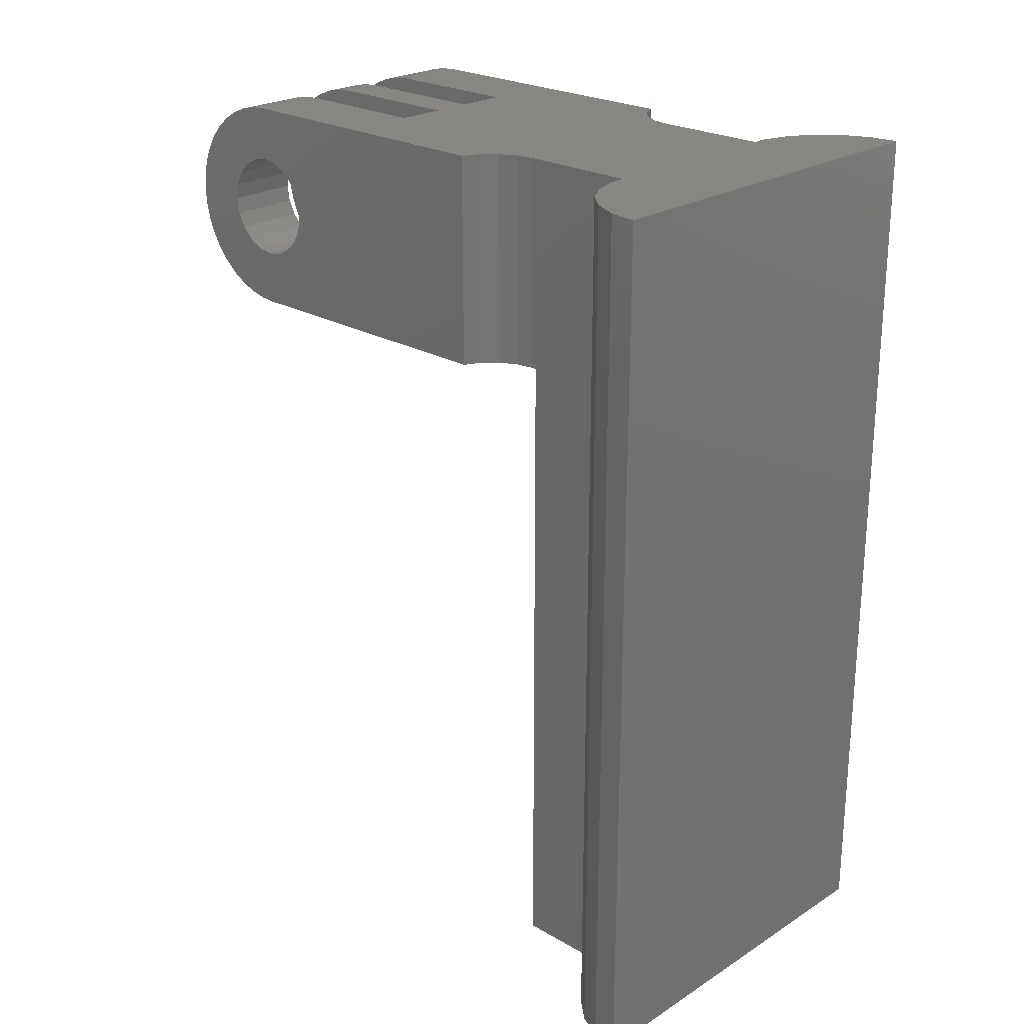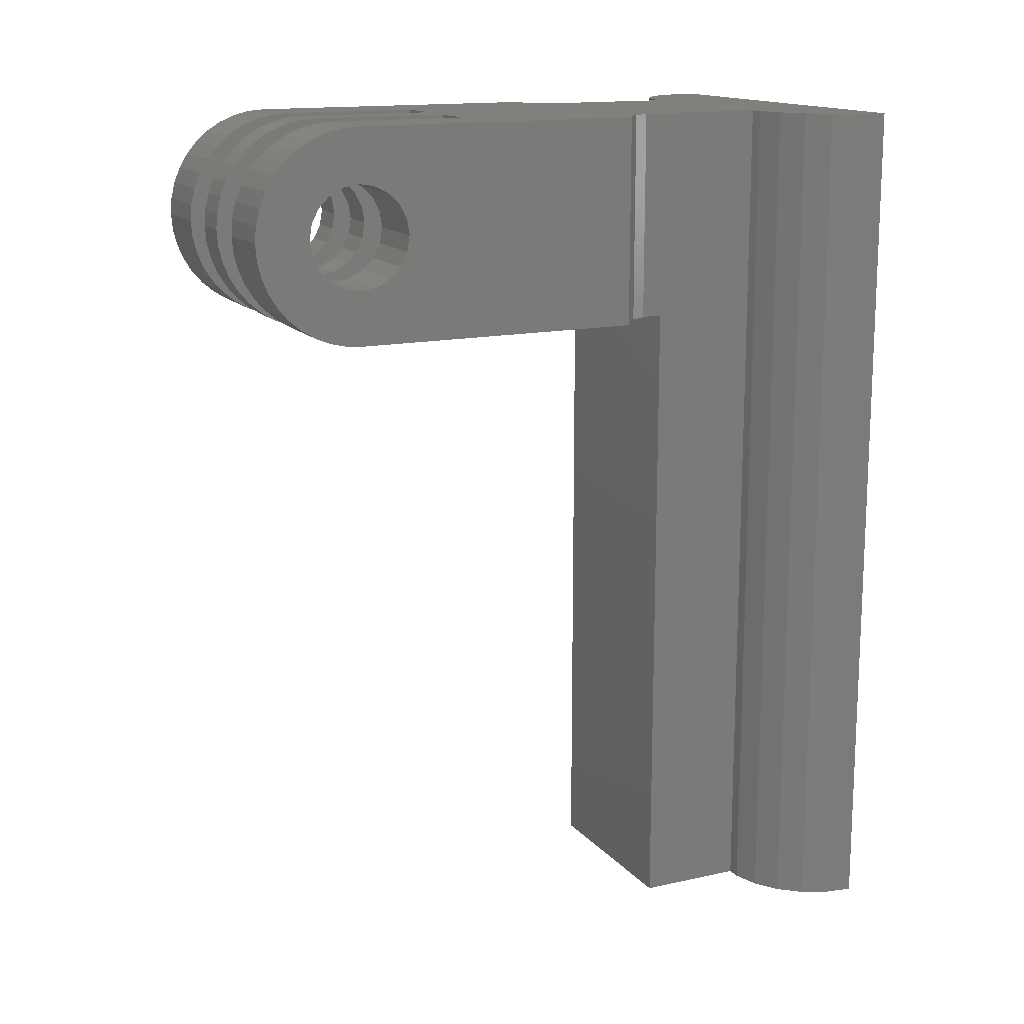
<metadata>
{"format":"stl","ext":"stl","renderer":"f3d","projection":"perspective","resolution":1024,"background":"white","views":[{"elev":23.8,"azim":133.8,"up":"+Y"},{"elev":14.8,"azim":64.6,"up":"+Y"}]}
</metadata>
<code>
# stl→obj: 405 verts, 814 faces
v -4.63 29.75 38.21
v -9.5 29.67 39.34
v -4.63 29.67 39.34
v -9.5 29.75 38.21
v 9.5 29.75 38.21
v 4.63 29.67 39.34
v 9.5 29.67 39.34
v 4.63 29.75 38.21
v 1.33 29.75 38.21
v -1.33 29.67 39.34
v 1.33 29.67 39.34
v -1.33 29.75 38.21
v 4.63 29.4 40.43
v 9.5 29.4 40.43
v -9.5 29.4 40.43
v -4.63 29.4 40.43
v -1.33 29.4 40.43
v 1.33 29.4 40.43
v -9.5 22.55 45.41
v -4.63 21.43 45.32
v -4.63 22.55 45.41
v -9.5 21.43 45.32
v 4.63 22.55 45.41
v 9.5 21.43 45.32
v 9.5 22.55 45.41
v 4.63 21.43 45.32
v -1.33 22.55 45.41
v 1.33 21.43 45.32
v 1.33 22.55 45.41
v -1.33 21.43 45.32
v 4.63 27.64 43.3
v 9.5 26.79 44.03
v 9.5 27.64 43.3
v 4.63 26.79 44.03
v -9.5 27.64 43.3
v -4.63 26.79 44.03
v -4.63 27.64 43.3
v -9.5 26.79 44.03
v -1.33 27.64 43.3
v 1.33 26.79 44.03
v 1.33 27.64 43.3
v -1.33 26.79 44.03
v 4.63 16.73 42.44
v 9.5 17.46 43.3
v 4.63 17.46 43.3
v 9.5 16.73 42.44
v -9.5 16.73 42.44
v -4.63 17.46 43.3
v -9.5 17.46 43.3
v -4.63 16.73 42.44
v -1.33 16.73 42.44
v 1.33 17.46 43.3
v -1.33 17.46 43.3
v 1.33 16.73 42.44
v 4.63 20.33 45.06
v 9.5 19.29 44.62
v 9.5 20.33 45.06
v 4.63 19.29 44.62
v -9.5 20.33 45.06
v -4.63 19.29 44.62
v -4.63 20.33 45.06
v -9.5 19.29 44.62
v -1.33 20.33 45.06
v 1.33 19.29 44.62
v 1.33 20.33 45.06
v -1.33 19.29 44.62
v 4.63 28.97 41.48
v 9.5 28.97 41.48
v -9.5 28.97 41.48
v -4.63 28.97 41.48
v -1.33 28.97 41.48
v 1.33 28.97 41.48
v 4.63 25.82 44.62
v 9.5 24.78 45.06
v 9.5 25.82 44.62
v 4.63 24.78 45.06
v -9.5 25.82 44.62
v -4.63 24.78 45.06
v -4.63 25.82 44.62
v -9.5 24.78 45.06
v -1.33 25.82 44.62
v 1.33 24.78 45.06
v 1.33 25.82 44.62
v -1.33 24.78 45.06
v 4.63 15.71 40.43
v 9.5 16.14 41.48
v 4.63 16.14 41.48
v 9.5 15.71 40.43
v -9.5 15.71 40.43
v -4.63 16.14 41.48
v -9.5 16.14 41.48
v -4.63 15.71 40.43
v -1.33 15.71 40.43
v 1.33 16.14 41.48
v -1.33 16.14 41.48
v 1.33 15.71 40.43
v 4.63 18.32 44.03
v 9.5 18.32 44.03
v -9.5 18.32 44.03
v -4.63 18.32 44.03
v -1.33 18.32 44.03
v 1.33 18.32 44.03
v 9.5 28.38 42.44
v 4.63 28.38 42.44
v -4.63 28.38 42.44
v -9.5 28.38 42.44
v 1.33 28.38 42.44
v -1.33 28.38 42.44
v -4.63 23.68 45.32
v -9.5 23.68 45.32
v 9.5 23.68 45.32
v 4.63 23.68 45.32
v 1.33 23.68 45.32
v -1.33 23.68 45.32
v -9.5 15.35 38.21
v -4.63 15.44 39.34
v -9.5 15.44 39.34
v -4.63 15.35 38.21
v 4.63 15.35 38.21
v 9.5 15.44 39.34
v 4.63 15.44 39.34
v 9.5 15.35 38.21
v -1.33 15.35 38.21
v 1.33 15.44 39.34
v -1.33 15.44 39.34
v 1.33 15.35 38.21
v -9.5 15.35 28.71
v -4.63 15.35 28.71
v 4.63 15.35 28.71
v 9.5 15.35 28.71
v -1.33 15.35 28.71
v 1.33 15.35 28.71
v -4.63 29.75 28.71
v -9.5 29.75 28.71
v 9.5 29.75 28.71
v 4.63 29.75 28.71
v 1.33 29.75 28.71
v -1.33 29.75 28.71
v -9.5 28.11 38.21
v -7.2 26.05 38.21
v -9.5 27.84 39.81
v -9.5 27.71 40.19
v -7.2 25.32 40.36
v -9.5 26.94 41.62
v -9.5 24.11 32.91
v -7.2 24.11 35.12
v -7.2 24.47 35.28
v -9.5 23.92 32.83
v -7.235 23.64 34.88
v -7.2 23.41 34.82
v -7.2 23.52 34.86
v -7.2 25.32 36.06
v -9.5 26.94 34.8
v -9.5 25.74 33.7
v -9.5 20.15 43.18
v -7.2 20.18 40.78
v -9.5 18.79 42.29
v -9.5 25.74 42.72
v -9.5 25.59 42.86
v -7.2 24.47 41.14
v -9.5 24.11 43.51
v -9.5 25.59 33.56
v -9.5 27.84 36.61
v -9.5 17.8 41.01
v -7.2 19.98 40.53
v -7.252 19.72 40.27
v -7.2 19.61 40.05
v -7.2 19.48 39.87
v -9.5 17.67 40.85
v -9.5 22.1 43.74
v -7.2 22.26 41.7
v -9.5 20.52 43.34
v -9.5 17.6 40.66
v -7.2 19.1 38.78
v -9.5 17.08 39.12
v -7.2 20.18 35.63
v -9.5 18.79 34.12
v -9.5 17.8 35.4
v -7.2 25.03 35.79
v -7.228 24.61 35.38
v -7.2 24.53 35.34
v -7.2 23.41 41.6
v -7.235 23.64 41.54
v -7.2 23.52 41.56
v -9.5 23.92 43.59
v -7.2 24.11 41.3
v -7.2 25.86 39.35
v -9.5 27.81 40.01
v -7.2 25.7 39.65
v -7.219 25.39 40.27
v -7.2 25.34 40.31
v -7.241 22.55 41.71
v -7.2 22.4 41.69
v -9.5 23.71 43.61
v -7.2 23.03 41.63
v -7.2 19.1 37.63
v -9.5 17.6 35.76
v -9.5 17.08 37.29
v -7.2 19.38 39.59
v -7.254 19.23 39.29
v -7.2 19.18 39.02
v -9.5 20.15 33.24
v -7.2 20.86 35.19
v -7.2 21.15 35
v -9.5 20.32 33.12
v -7.249 20.5 35.38
v -7.2 20.35 35.53
v -7.2 22.26 34.72
v -9.5 23.71 32.81
v -9.5 22.1 32.67
v -9.5 27.71 36.22
v -7.2 25.03 40.62
v -7.228 24.61 41.04
v -7.2 24.53 41.08
v -7.21 25.88 39.29
v -7.2 25.87 39.32
v -7.2 21.15 41.41
v -7.246 21.47 41.54
v -7.2 21.31 41.46
v -9.5 20.32 43.29
v -7.2 21.91 41.61
v -7.2 20.86 41.22
v -7.249 20.5 41.04
v -7.2 20.35 40.89
v -7.2 19.98 35.89
v -7.2 19.61 36.37
v -7.252 19.72 36.15
v -7.2 19.48 36.54
v -9.5 17.67 35.57
v -7.254 19.23 37.13
v -7.2 19.18 37.4
v -7.2 19.38 36.83
v -7.2 19.1 38.51
v -7.2 23.03 34.78
v -7.2 25.34 36.11
v -7.2 22.4 34.73
v -7.2 21.91 34.81
v -7.2 19.1 37.91
v -7.2 21.31 34.96
v -7.2 25.86 37.07
v -7.2 25.7 36.77
v -7.2 25.87 37.1
v -7.254 19.05 38.21
v -7.241 22.55 34.71
v -9.5 20.52 33.07
v -7.246 21.47 34.88
v -9.5 27.81 36.41
v -7.219 25.39 36.15
v -7.21 25.88 37.13
v -4.63 25.88 39.29
v -4.63 26.05 38.21
v 4.63 26.05 38.21
v 9.5 25.88 39.29
v 4.63 25.88 39.29
v 9.5 26.05 38.21
v -1.33 26.05 38.21
v 1.33 25.88 39.29
v -1.33 25.88 39.29
v 1.33 26.05 38.21
v -4.63 19.23 39.29
v -4.63 19.05 38.21
v 9.5 19.05 38.21
v 4.63 19.23 39.29
v 9.5 19.23 39.29
v 4.63 19.05 38.21
v 1.33 19.05 38.21
v -1.33 19.23 39.29
v 1.33 19.23 39.29
v -1.33 19.05 38.21
v -4.63 22.55 41.71
v -4.63 23.64 41.54
v 4.63 22.55 41.71
v 9.5 23.64 41.54
v 9.5 22.55 41.71
v 4.63 23.64 41.54
v -1.33 22.55 41.71
v 1.33 23.64 41.54
v 1.33 22.55 41.71
v -1.33 23.64 41.54
v -4.63 24.61 41.04
v -4.63 25.39 40.27
v 4.63 25.39 40.27
v 9.5 24.61 41.04
v 4.63 24.61 41.04
v 9.5 25.39 40.27
v -1.33 25.39 40.27
v 1.33 24.61 41.04
v -1.33 24.61 41.04
v 1.33 25.39 40.27
v -4.63 20.5 41.04
v -4.63 21.47 41.54
v 4.63 20.5 41.04
v 9.5 21.47 41.54
v 9.5 20.5 41.04
v 4.63 21.47 41.54
v -1.33 20.5 41.04
v 1.33 21.47 41.54
v 1.33 20.5 41.04
v -1.33 21.47 41.54
v -4.63 19.72 40.27
v 9.5 19.72 40.27
v 4.63 19.72 40.27
v 1.33 19.72 40.27
v -1.33 19.72 40.27
v -4.63 25.88 37.13
v -4.63 25.39 36.15
v 4.63 25.39 36.15
v 9.5 25.88 37.13
v 4.63 25.88 37.13
v 9.5 25.39 36.15
v -1.33 25.39 36.15
v 1.33 25.88 37.13
v -1.33 25.88 37.13
v 1.33 25.39 36.15
v -4.63 19.72 36.15
v -4.63 20.5 35.38
v 9.5 20.5 35.38
v 4.63 19.72 36.15
v 9.5 19.72 36.15
v 4.63 20.5 35.38
v 1.33 20.5 35.38
v -1.33 19.72 36.15
v 1.33 19.72 36.15
v -1.33 20.5 35.38
v -4.63 19.23 37.13
v 9.5 19.23 37.13
v 4.63 19.23 37.13
v 1.33 19.23 37.13
v -1.33 19.23 37.13
v -4.63 23.64 34.88
v -4.63 22.55 34.71
v 4.63 23.64 34.88
v 9.5 22.55 34.71
v 9.5 23.64 34.88
v 4.63 22.55 34.71
v -1.33 23.64 34.88
v 1.33 22.55 34.71
v 1.33 23.64 34.88
v -1.33 22.55 34.71
v -4.63 24.61 35.38
v 4.63 24.61 35.38
v 9.5 24.61 35.38
v -1.33 24.61 35.38
v 1.33 24.61 35.38
v -4.63 21.47 34.88
v 4.63 21.47 34.88
v 9.5 21.47 34.88
v -1.33 21.47 34.88
v 1.33 21.47 34.88
v -8.39 15.35 17.54
v -9.5 15.35 18.11
v -7.506 15.35 16.66
v 8.39 15.35 17.54
v 9.5 15.35 18.11
v 7.506 15.35 16.66
v -6.937 15.35 15.54
v 6.937 15.35 15.54
v -6.742 15.35 14.31
v 6.742 15.35 14.31
v -6.742 15.35 14.02
v 6.742 15.35 14.02
v 8.39 29.75 17.54
v 9.5 29.75 18.11
v 7.506 29.75 16.66
v -8.39 29.75 17.54
v -9.5 29.75 18.11
v -7.506 29.75 16.66
v 6.937 29.75 15.54
v -6.937 29.75 15.54
v 6.742 29.75 14.31
v -6.742 29.75 14.31
v 6.742 29.75 14.02
v -6.742 29.75 14.02
v -6.742 22.55 14.31
v 6.742 22.55 14.31
v 12.41 -29.75 3.645
v 13.21 29.75 1.899
v 12.41 29.75 3.645
v 13.21 -29.75 1.899
v 9.542 29.75 6.132
v 6.742 29.75 6.673
v 7.701 29.75 6.673
v 13.48 29.75 0
v -6.742 29.75 6.673
v 11.16 29.75 5.095
v -13.48 29.75 0
v -11.16 29.75 5.095
v -9.542 29.75 6.132
v -7.701 29.75 6.673
v -12.41 29.75 3.645
v -13.21 29.75 1.899
v -6.742 -29.75 6.673
v -7.701 -29.75 6.673
v 7.701 -29.75 6.673
v 6.742 -29.75 6.673
v -13.48 -29.75 0
v -13.21 -29.75 1.899
v 13.48 -29.75 0
v -9.542 -29.75 6.132
v -11.16 -29.75 5.095
v 11.16 -29.75 5.095
v -12.41 -29.75 3.645
v 9.542 -29.75 6.132
v 6.742 -29.75 14.02
v -6.742 -29.75 14.02
f 1 2 3
f 2 1 4
f 5 6 7
f 6 5 8
f 9 10 11
f 10 9 12
f 7 13 14
f 13 7 6
f 3 15 16
f 15 3 2
f 11 17 18
f 17 11 10
f 19 20 21
f 20 19 22
f 23 24 25
f 24 23 26
f 27 28 29
f 28 27 30
f 31 32 33
f 32 31 34
f 35 36 37
f 36 35 38
f 39 40 41
f 40 39 42
f 43 44 45
f 44 43 46
f 47 48 49
f 48 47 50
f 51 52 53
f 52 51 54
f 55 56 57
f 56 55 58
f 59 60 61
f 60 59 62
f 63 64 65
f 64 63 66
f 14 67 68
f 67 14 13
f 16 69 70
f 69 16 15
f 18 71 72
f 71 18 17
f 73 74 75
f 74 73 76
f 77 78 79
f 78 77 80
f 81 82 83
f 82 81 84
f 34 75 32
f 75 34 73
f 38 79 36
f 79 38 77
f 42 83 40
f 83 42 81
f 85 86 87
f 86 85 88
f 89 90 91
f 90 89 92
f 93 94 95
f 94 93 96
f 87 46 43
f 46 87 86
f 91 50 47
f 50 91 90
f 95 54 51
f 54 95 94
f 97 44 98
f 44 97 45
f 99 48 100
f 48 99 49
f 101 52 102
f 52 101 53
f 22 61 20
f 61 22 59
f 26 57 24
f 57 26 55
f 30 65 28
f 65 30 63
f 103 31 33
f 31 103 104
f 105 35 37
f 35 105 106
f 107 39 41
f 39 107 108
f 68 104 103
f 104 68 67
f 70 106 105
f 106 70 69
f 72 108 107
f 108 72 71
f 80 109 78
f 109 80 110
f 76 111 74
f 111 76 112
f 84 113 82
f 113 84 114
f 110 21 109
f 21 110 19
f 112 25 111
f 25 112 23
f 114 29 113
f 29 114 27
f 115 116 117
f 116 115 118
f 119 120 121
f 120 119 122
f 123 124 125
f 124 123 126
f 121 88 85
f 88 121 120
f 117 92 89
f 92 117 116
f 125 96 93
f 96 125 124
f 58 98 56
f 98 58 97
f 62 100 60
f 100 62 99
f 66 102 64
f 102 66 101
f 127 118 115
f 118 127 128
f 129 122 119
f 122 129 130
f 131 126 123
f 126 131 132
f 133 4 1
f 4 133 134
f 135 8 5
f 8 135 136
f 137 12 9
f 12 137 138
f 127 133 128
f 133 127 134
f 129 135 130
f 135 129 136
f 131 137 132
f 137 131 138
f 139 140 141
f 142 143 144
f 145 146 147
f 148 146 145
f 149 150 151
f 146 148 149
f 149 148 150
f 152 153 154
f 155 156 157
f 144 143 158
f 159 160 161
f 147 162 145
f 140 139 163
f 164 165 166
f 164 167 168
f 165 164 156
f 167 164 166
f 164 168 169
f 170 171 172
f 173 174 175
f 176 177 178
f 147 154 162
f 154 179 152
f 154 180 179
f 154 147 180
f 180 147 181
f 182 183 184
f 183 182 185
f 185 186 183
f 186 185 161
f 186 161 160
f 187 142 188
f 189 142 187
f 190 142 189
f 143 190 191
f 190 143 142
f 157 156 164
f 171 192 193
f 192 171 194
f 194 195 192
f 195 194 182
f 182 194 185
f 194 171 170
f 196 197 198
f 168 173 169
f 199 173 168
f 200 173 199
f 174 200 201
f 200 174 173
f 176 202 177
f 202 203 204
f 202 204 205
f 203 202 206
f 176 206 202
f 206 176 207
f 208 209 210
f 152 211 153
f 212 158 143
f 213 158 212
f 160 158 213
f 160 213 214
f 158 160 159
f 141 187 188
f 215 187 141
f 187 215 216
f 215 141 140
f 217 218 219
f 172 217 220
f 172 221 218
f 217 172 218
f 221 172 171
f 155 222 223
f 222 155 217
f 156 223 224
f 223 156 155
f 217 155 220
f 178 225 176
f 178 226 227
f 225 178 227
f 226 178 228
f 228 178 229
f 230 196 231
f 197 232 228
f 230 197 196
f 232 197 230
f 197 228 229
f 207 176 225
f 224 165 156
f 233 174 201
f 143 191 212
f 181 147 146
f 151 150 234
f 182 184 195
f 171 193 221
f 235 152 179
f 160 214 186
f 199 168 167
f 217 219 222
f 236 208 237
f 187 216 189
f 226 228 232
f 231 196 238
f 239 204 203
f 240 241 242
f 233 175 174
f 243 175 233
f 198 243 238
f 198 238 196
f 243 198 175
f 209 234 150
f 209 150 148
f 244 208 236
f 234 209 244
f 244 209 208
f 245 237 208
f 237 245 246
f 246 204 239
f 245 204 246
f 204 245 205
f 208 210 245
f 211 240 247
f 211 241 240
f 211 248 241
f 152 248 211
f 248 152 235
f 249 240 242
f 163 249 140
f 163 240 249
f 240 163 247
f 140 250 215
f 250 140 251
f 252 253 254
f 253 252 255
f 256 257 258
f 257 256 259
f 260 201 200
f 260 233 201
f 261 233 260
f 233 261 243
f 262 263 264
f 263 262 265
f 266 267 268
f 267 266 269
f 270 195 271
f 195 270 192
f 184 271 195
f 271 184 183
f 272 273 274
f 273 272 275
f 276 277 278
f 277 276 279
f 212 280 213
f 281 212 191
f 281 191 190
f 212 281 280
f 282 283 284
f 283 282 285
f 286 287 288
f 287 286 289
f 189 281 190
f 250 189 216
f 250 216 215
f 189 250 281
f 254 285 282
f 285 254 253
f 258 289 286
f 289 258 257
f 271 186 280
f 186 271 183
f 214 280 186
f 280 214 213
f 275 283 273
f 283 275 284
f 279 287 277
f 287 279 288
f 290 222 291
f 222 290 223
f 219 291 222
f 291 219 218
f 292 293 294
f 293 292 295
f 296 297 298
f 297 296 299
f 290 224 223
f 290 165 224
f 300 165 290
f 165 300 166
f 301 292 294
f 292 301 302
f 303 296 298
f 296 303 304
f 291 221 270
f 221 291 218
f 193 270 221
f 270 193 192
f 295 274 293
f 274 295 272
f 299 278 297
f 278 299 276
f 242 305 249
f 241 305 242
f 306 241 248
f 241 306 305
f 307 308 309
f 308 307 310
f 311 312 313
f 312 311 314
f 315 225 227
f 316 225 315
f 225 316 207
f 207 316 206
f 317 318 319
f 318 317 320
f 321 322 323
f 322 321 324
f 261 238 243
f 325 238 261
f 238 325 231
f 231 325 230
f 326 265 262
f 265 326 327
f 328 269 266
f 269 328 329
f 300 167 166
f 300 199 167
f 260 199 300
f 199 260 200
f 264 302 301
f 302 264 263
f 268 304 303
f 304 268 267
f 234 330 151
f 151 330 149
f 330 234 331
f 331 234 244
f 332 333 334
f 333 332 335
f 336 337 338
f 337 336 339
f 235 306 248
f 179 306 235
f 340 179 180
f 179 340 306
f 341 310 307
f 310 341 342
f 343 314 311
f 314 343 344
f 203 345 239
f 239 345 246
f 345 203 316
f 316 203 206
f 346 317 347
f 317 346 320
f 348 321 349
f 321 348 324
f 325 232 230
f 315 232 325
f 232 315 226
f 226 315 227
f 319 327 326
f 327 319 318
f 323 329 328
f 329 323 322
f 249 251 140
f 251 249 305
f 309 255 252
f 255 309 308
f 313 259 256
f 259 313 312
f 146 340 181
f 181 340 180
f 340 146 330
f 330 146 149
f 341 334 342
f 334 341 332
f 343 338 344
f 338 343 336
f 237 331 236
f 236 331 244
f 331 237 345
f 345 237 246
f 335 347 333
f 347 335 346
f 339 349 337
f 349 339 348
f 211 4 134
f 163 4 247
f 4 139 2
f 2 141 15
f 188 15 141
f 141 2 139
f 139 4 163
f 4 211 247
f 134 153 211
f 134 154 153
f 134 162 154
f 134 145 162
f 134 148 145
f 134 209 148
f 134 210 209
f 127 210 134
f 210 127 245
f 127 178 177
f 115 175 198
f 175 91 47
f 175 89 91
f 115 198 197
f 115 197 229
f 175 117 89
f 245 127 205
f 127 202 205
f 127 177 202
f 178 127 229
f 115 229 127
f 175 115 117
f 142 15 188
f 15 142 69
f 144 69 142
f 69 144 106
f 106 144 35
f 158 35 144
f 35 158 38
f 159 38 158
f 38 159 77
f 161 77 159
f 77 161 80
f 185 80 161
f 110 185 194
f 185 110 80
f 194 19 110
f 170 19 194
f 170 22 19
f 172 22 170
f 172 59 22
f 220 59 172
f 62 220 155
f 220 62 59
f 99 155 157
f 155 99 62
f 47 157 164
f 47 164 169
f 47 169 173
f 157 49 99
f 47 173 175
f 157 47 49
f 7 253 255
f 283 32 75
f 33 285 253
f 273 75 74
f 33 283 285
f 273 74 111
f 75 273 283
f 274 111 25
f 111 274 273
f 24 274 25
f 274 24 293
f 57 293 24
f 56 293 57
f 293 56 294
f 98 294 56
f 44 294 98
f 294 44 301
f 46 301 44
f 255 5 7
f 253 7 14
f 253 14 68
f 253 68 103
f 253 103 33
f 283 33 32
f 5 255 308
f 5 308 310
f 5 310 135
f 342 135 310
f 334 135 342
f 333 135 334
f 130 333 347
f 130 347 317
f 86 301 46
f 301 86 264
f 88 264 86
f 120 264 88
f 264 120 262
f 122 262 120
f 262 122 326
f 326 122 319
f 130 319 122
f 319 130 317
f 333 130 135
f 3 250 251
f 280 36 79
f 37 281 250
f 271 79 78
f 37 280 281
f 271 78 109
f 79 271 280
f 270 109 21
f 109 270 271
f 20 270 21
f 270 20 291
f 61 291 20
f 60 291 61
f 291 60 290
f 100 290 60
f 48 290 100
f 290 48 300
f 50 300 48
f 251 1 3
f 250 3 16
f 250 16 70
f 250 70 105
f 250 105 37
f 280 37 36
f 1 251 305
f 1 305 306
f 1 306 133
f 340 133 306
f 330 133 340
f 331 133 330
f 128 331 345
f 128 345 316
f 90 300 50
f 300 90 260
f 92 260 90
f 116 260 92
f 260 116 261
f 118 261 116
f 261 118 325
f 325 118 315
f 128 315 118
f 315 128 316
f 331 128 133
f 311 12 138
f 313 12 311
f 12 256 10
f 258 10 256
f 10 258 17
f 286 71 258
f 71 286 108
f 17 258 71
f 256 12 313
f 138 343 311
f 138 336 343
f 138 339 336
f 131 339 138
f 339 131 348
f 296 53 101
f 123 269 329
f 267 51 53
f 267 95 51
f 123 329 322
f 267 93 95
f 267 125 93
f 131 322 324
f 348 131 324
f 322 131 123
f 269 123 125
f 108 286 39
f 288 39 286
f 39 288 42
f 42 288 81
f 279 81 288
f 81 279 84
f 84 279 114
f 276 114 279
f 276 27 114
f 30 276 299
f 276 30 27
f 66 299 296
f 299 63 30
f 53 296 304
f 299 66 63
f 53 304 267
f 125 267 269
f 296 101 66
f 11 257 259
f 287 40 83
f 41 289 257
f 277 83 82
f 41 287 289
f 277 82 113
f 83 277 287
f 278 113 29
f 113 278 277
f 28 278 29
f 278 28 297
f 65 297 28
f 64 297 65
f 297 64 298
f 102 298 64
f 52 298 102
f 298 52 303
f 54 303 52
f 259 9 11
f 257 11 18
f 257 18 72
f 257 72 107
f 257 107 41
f 287 41 40
f 9 259 312
f 9 312 314
f 9 314 137
f 344 137 314
f 338 137 344
f 337 137 338
f 132 337 349
f 132 349 321
f 94 303 54
f 303 94 268
f 96 268 94
f 124 268 96
f 268 124 266
f 126 266 124
f 266 126 328
f 328 126 323
f 132 323 126
f 323 132 321
f 337 132 137
f 307 8 136
f 309 8 307
f 8 252 6
f 254 6 252
f 6 254 13
f 282 67 254
f 67 282 104
f 13 254 67
f 252 8 309
f 136 341 307
f 136 332 341
f 136 335 332
f 129 335 136
f 335 129 346
f 292 45 97
f 119 265 327
f 263 43 45
f 263 87 43
f 119 327 318
f 263 85 87
f 263 121 85
f 129 318 320
f 346 129 320
f 318 129 119
f 265 119 121
f 104 282 31
f 284 31 282
f 31 284 34
f 34 284 73
f 275 73 284
f 73 275 76
f 76 275 112
f 272 112 275
f 272 23 112
f 26 272 295
f 272 26 23
f 58 295 292
f 295 55 26
f 45 292 302
f 295 58 55
f 45 302 263
f 121 263 265
f 292 97 58
f 350 127 351
f 352 127 350
f 127 352 130
f 130 353 354
f 355 130 352
f 130 355 353
f 356 355 352
f 356 357 355
f 358 357 356
f 358 359 357
f 360 359 358
f 359 360 361
f 362 135 363
f 364 135 362
f 135 364 134
f 134 365 366
f 367 134 364
f 134 367 365
f 368 367 364
f 368 369 367
f 370 369 368
f 370 371 369
f 372 371 370
f 371 372 373
f 373 374 371
f 360 374 373
f 374 360 358
f 375 372 370
f 361 375 359
f 375 361 372
f 134 130 135
f 130 134 127
f 351 134 366
f 134 351 127
f 130 363 135
f 363 130 354
f 352 365 367
f 365 352 350
f 374 369 371
f 356 374 358
f 374 356 369
f 356 367 369
f 367 356 352
f 351 365 350
f 365 351 366
f 368 375 370
f 357 375 368
f 375 357 359
f 353 364 362
f 364 353 355
f 353 363 354
f 363 353 362
f 355 368 364
f 368 355 357
f 376 377 378
f 377 376 379
f 380 381 382
f 381 383 384
f 385 381 380
f 386 384 383
f 381 385 383
f 387 384 386
f 383 385 378
f 384 388 389
f 383 378 377
f 384 387 388
f 387 386 390
f 390 386 391
f 381 373 372
f 373 381 384
f 389 392 384
f 392 389 393
f 381 394 382
f 394 381 395
f 396 391 386
f 391 396 397
f 379 383 377
f 383 379 398
f 399 392 393
f 392 396 395
f 400 392 399
f 398 395 396
f 392 400 396
f 401 395 398
f 396 400 402
f 395 403 394
f 396 402 397
f 395 401 403
f 401 398 376
f 376 398 379
f 392 404 405
f 404 392 395
f 402 387 390
f 387 402 400
f 387 399 388
f 399 387 400
f 388 393 389
f 393 388 399
f 382 403 380
f 403 382 394
f 401 378 385
f 378 401 376
f 397 390 391
f 390 397 402
f 380 401 385
f 401 380 403
f 392 373 384
f 373 392 405
f 372 361 404
f 360 404 361
f 360 405 404
f 405 360 373
f 404 381 372
f 381 404 395
f 396 383 398
f 383 396 386

</code>
